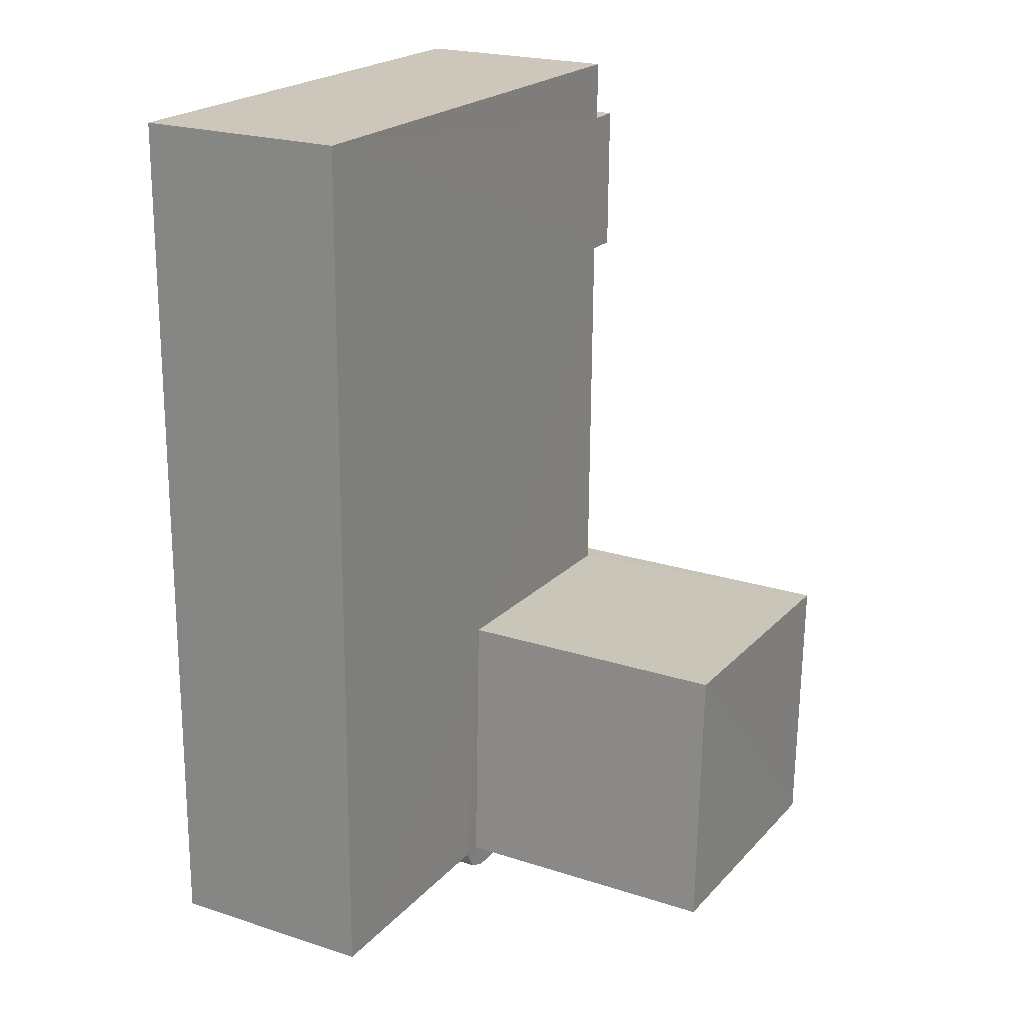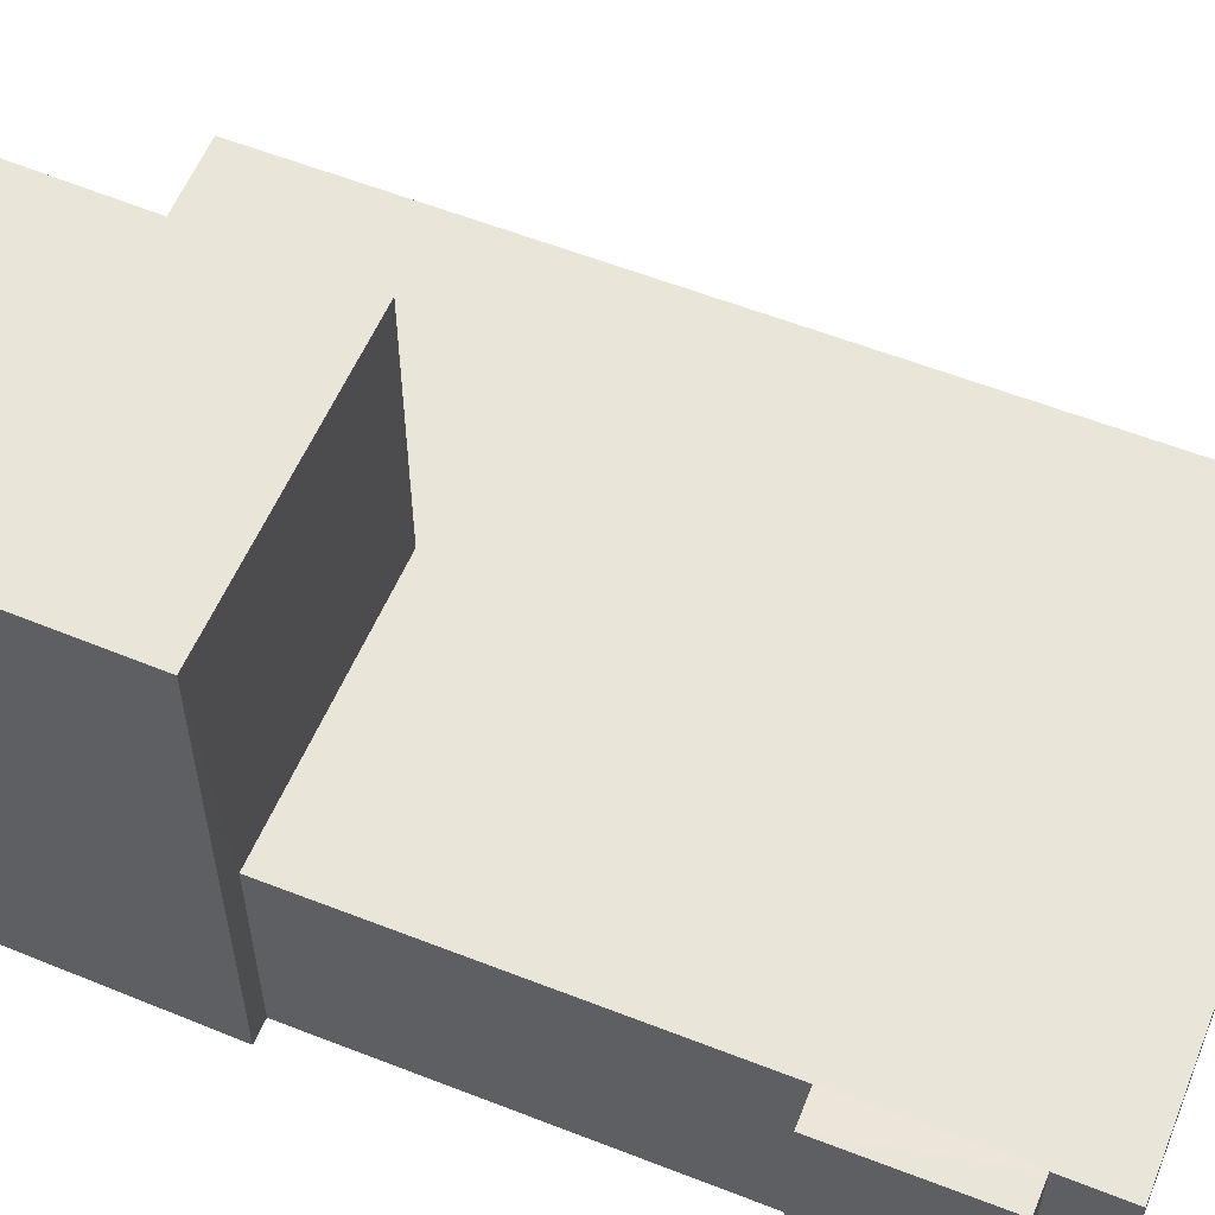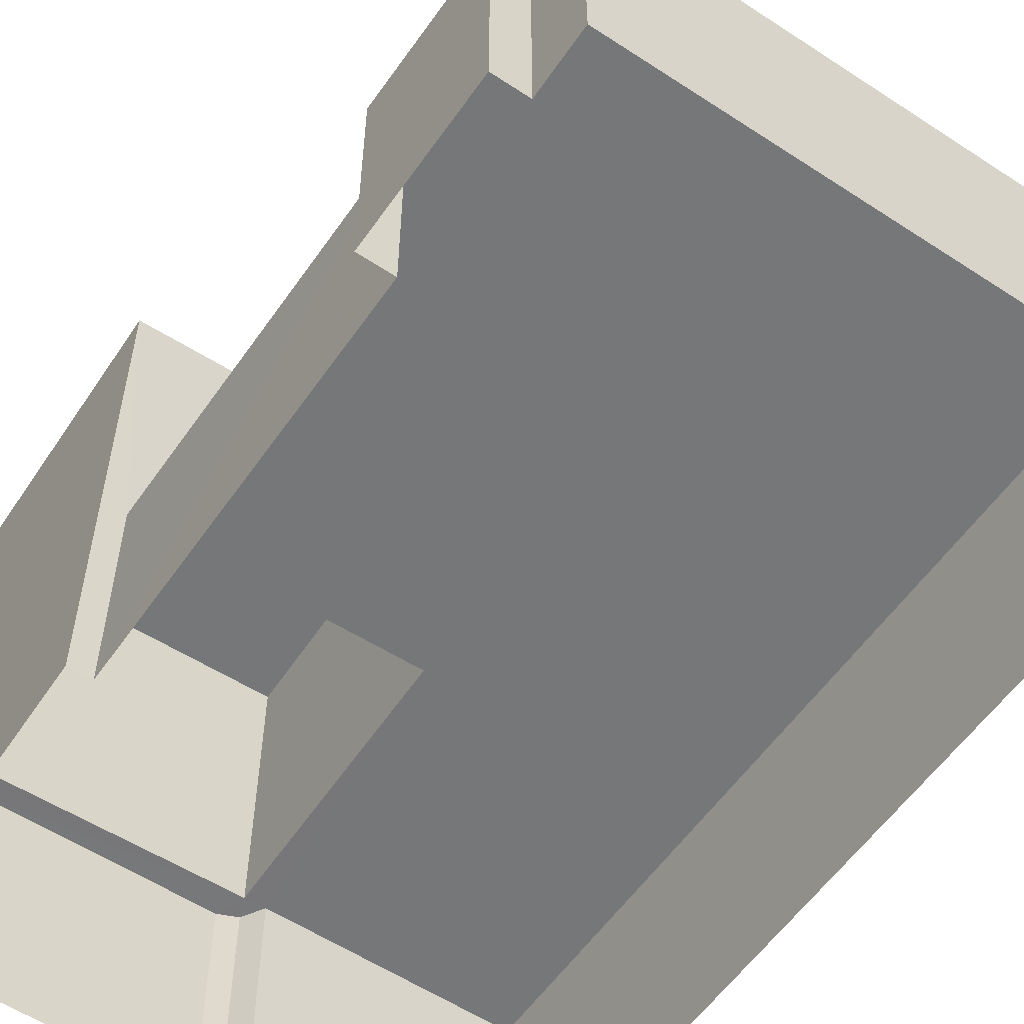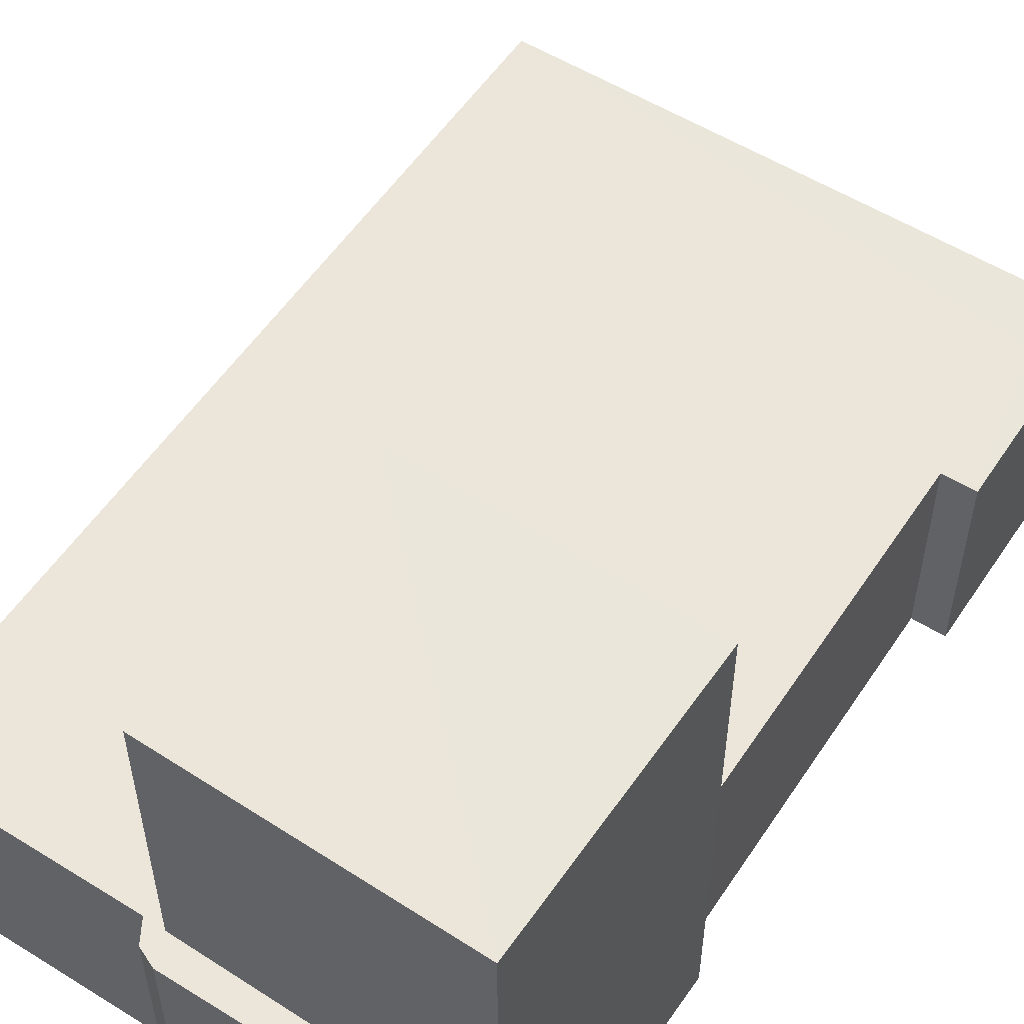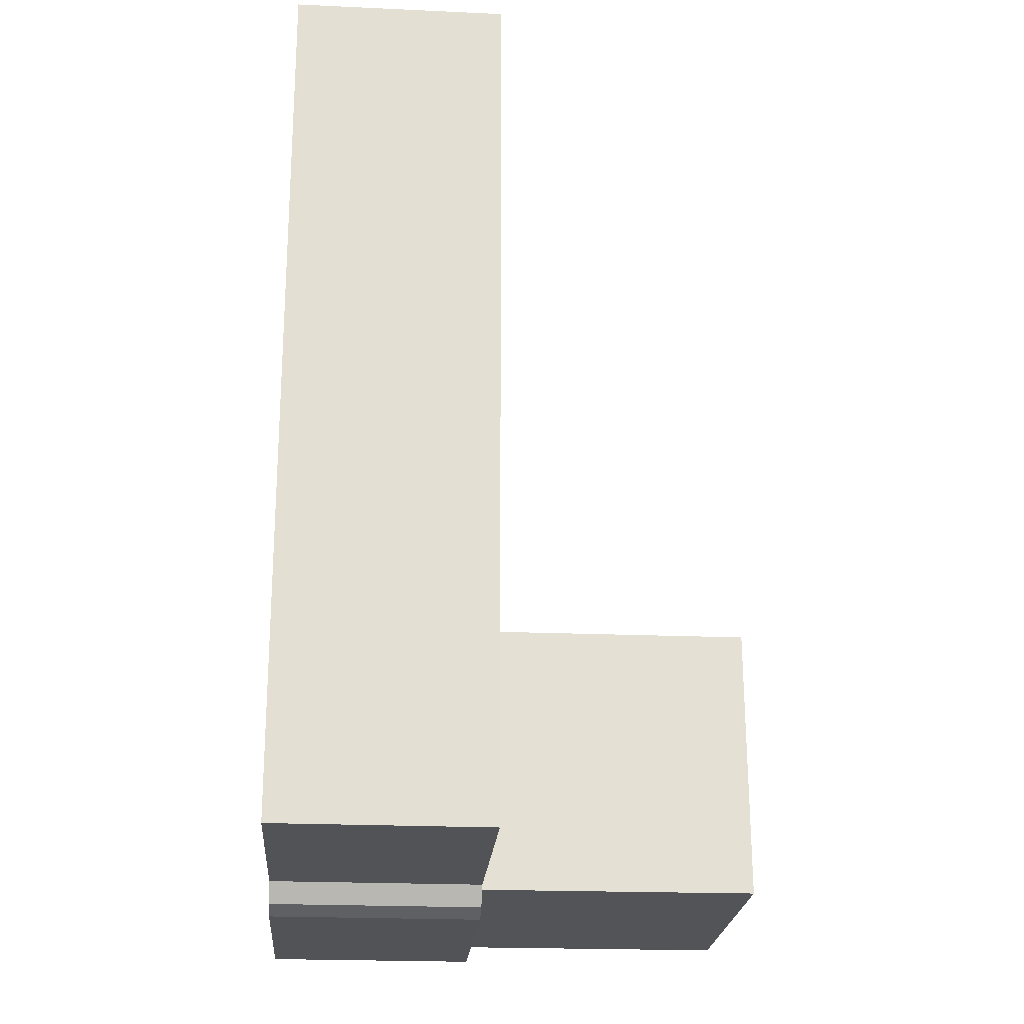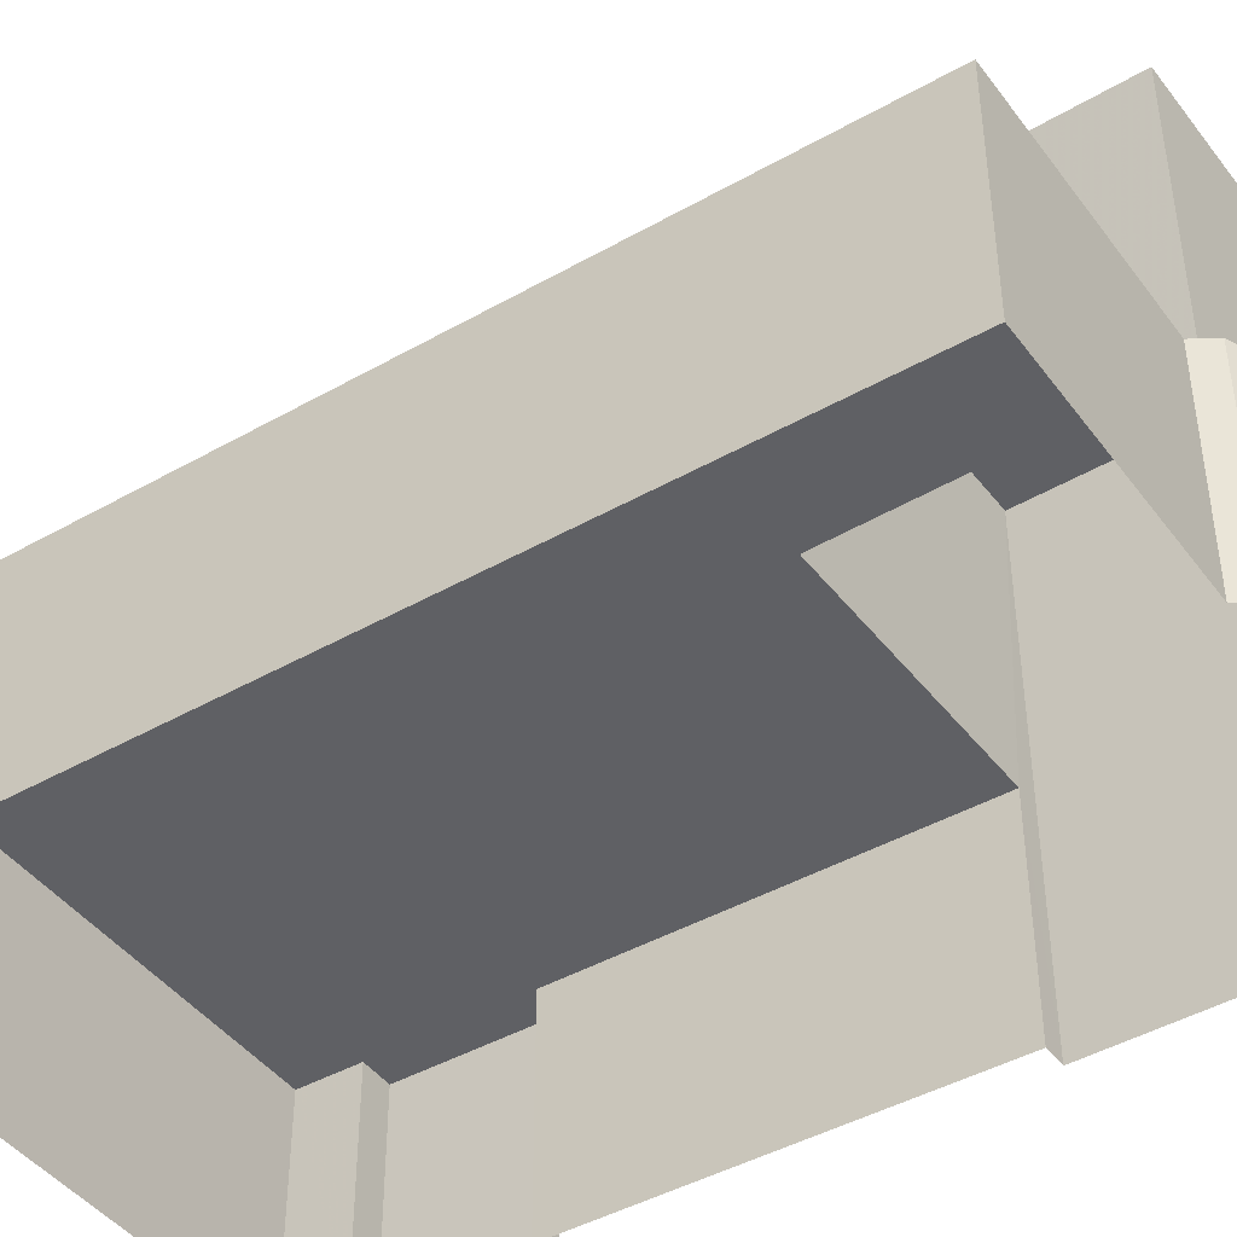
<metadata>
{"format":"obj","ext":"obj","renderer":"f3d","projection":"perspective","resolution":1024,"background":"white","views":[{"elev":22.1,"azim":-60.7,"up":"+Y"},{"elev":58.2,"azim":111.3,"up":"+Z"},{"elev":-57.1,"azim":144.8,"up":"+Z"},{"elev":55.1,"azim":32.4,"up":"+Z"},{"elev":-21.4,"azim":-94.5,"up":"+Y"},{"elev":-43.8,"azim":-57.0,"up":"+Z"}]}
</metadata>
<code>
v -3.131e+05 3.954e+04 8.228
v -3.131e+05 3.954e+04 8.228
v -3.131e+05 3.953e+04 8.227
v -3.131e+05 3.952e+04 8.225
v -3.131e+05 3.951e+04 8.223
v -3.131e+05 3.951e+04 8.223
v -3.131e+05 3.954e+04 8.229
v -3.131e+05 3.954e+04 8.228
v -3.131e+05 3.951e+04 8.223
v -3.131e+05 3.951e+04 8.222
v -3.131e+05 3.951e+04 8.223
v -3.131e+05 3.953e+04 8.227
v -3.131e+05 3.952e+04 8.225
v -3.131e+05 3.951e+04 8.222
v -3.131e+05 3.951e+04 8.222
v -3.131e+05 3.951e+04 8.222
v -3.131e+05 3.951e+04 8.222
v -3.131e+05 3.952e+04 26.01
v -3.131e+05 3.951e+04 26.01
v -3.131e+05 3.951e+04 26.01
v -3.131e+05 3.952e+04 26.01
v -3.131e+05 3.954e+04 15.91
v -3.131e+05 3.951e+04 15.9
v -3.131e+05 3.952e+04 15.9
v -3.131e+05 3.954e+04 15.91
v -3.131e+05 3.954e+04 15.91
v -3.131e+05 3.951e+04 15.9
v -3.131e+05 3.951e+04 15.9
v -3.131e+05 3.951e+04 15.9
v -3.131e+05 3.951e+04 15.9
v -3.131e+05 3.954e+04 15.91
v -3.131e+05 3.953e+04 15.91
v -3.131e+05 3.951e+04 15.9
v -3.131e+05 3.951e+04 15.9
v -3.131e+05 3.951e+04 15.9
v -3.131e+05 3.951e+04 15.9
v -3.131e+05 3.953e+04 15.91
v -3.131e+05 3.952e+04 15.9
f 1 2 3
f 4 5 6
f 7 1 8
f 6 9 10
f 11 9 6
f 12 1 3
f 13 14 8
f 6 10 15
f 4 6 13
f 13 8 12
f 16 15 17
f 13 16 14
f 1 12 8
f 13 6 15
f 13 15 16
f 18 19 20
f 21 18 20
f 22 23 24
f 25 22 26
f 27 28 29
f 30 27 29
f 31 26 32
f 23 33 24
f 27 33 28
f 30 34 35
f 34 36 35
f 30 35 27
f 37 24 38
f 32 26 37
f 24 33 27
f 22 24 37
f 26 22 37
f 35 36 11
f 6 35 11
f 4 38 21
f 21 38 18
f 4 13 38
f 18 38 24
f 27 19 18
f 24 27 18
f 30 15 10
f 30 29 15
f 25 1 7
f 25 26 1
f 31 3 2
f 31 32 3
f 13 12 37
f 38 13 37
f 34 10 9
f 34 30 10
f 6 5 35
f 5 20 35
f 35 19 27
f 35 20 19
f 22 8 14
f 23 22 14
f 32 12 3
f 32 37 12
f 25 7 8
f 22 25 8
f 28 17 15
f 29 28 15
f 33 14 16
f 33 23 14
f 36 9 11
f 36 34 9
f 33 16 17
f 28 33 17
f 21 20 5
f 4 21 5
f 31 2 1
f 26 31 1

</code>
